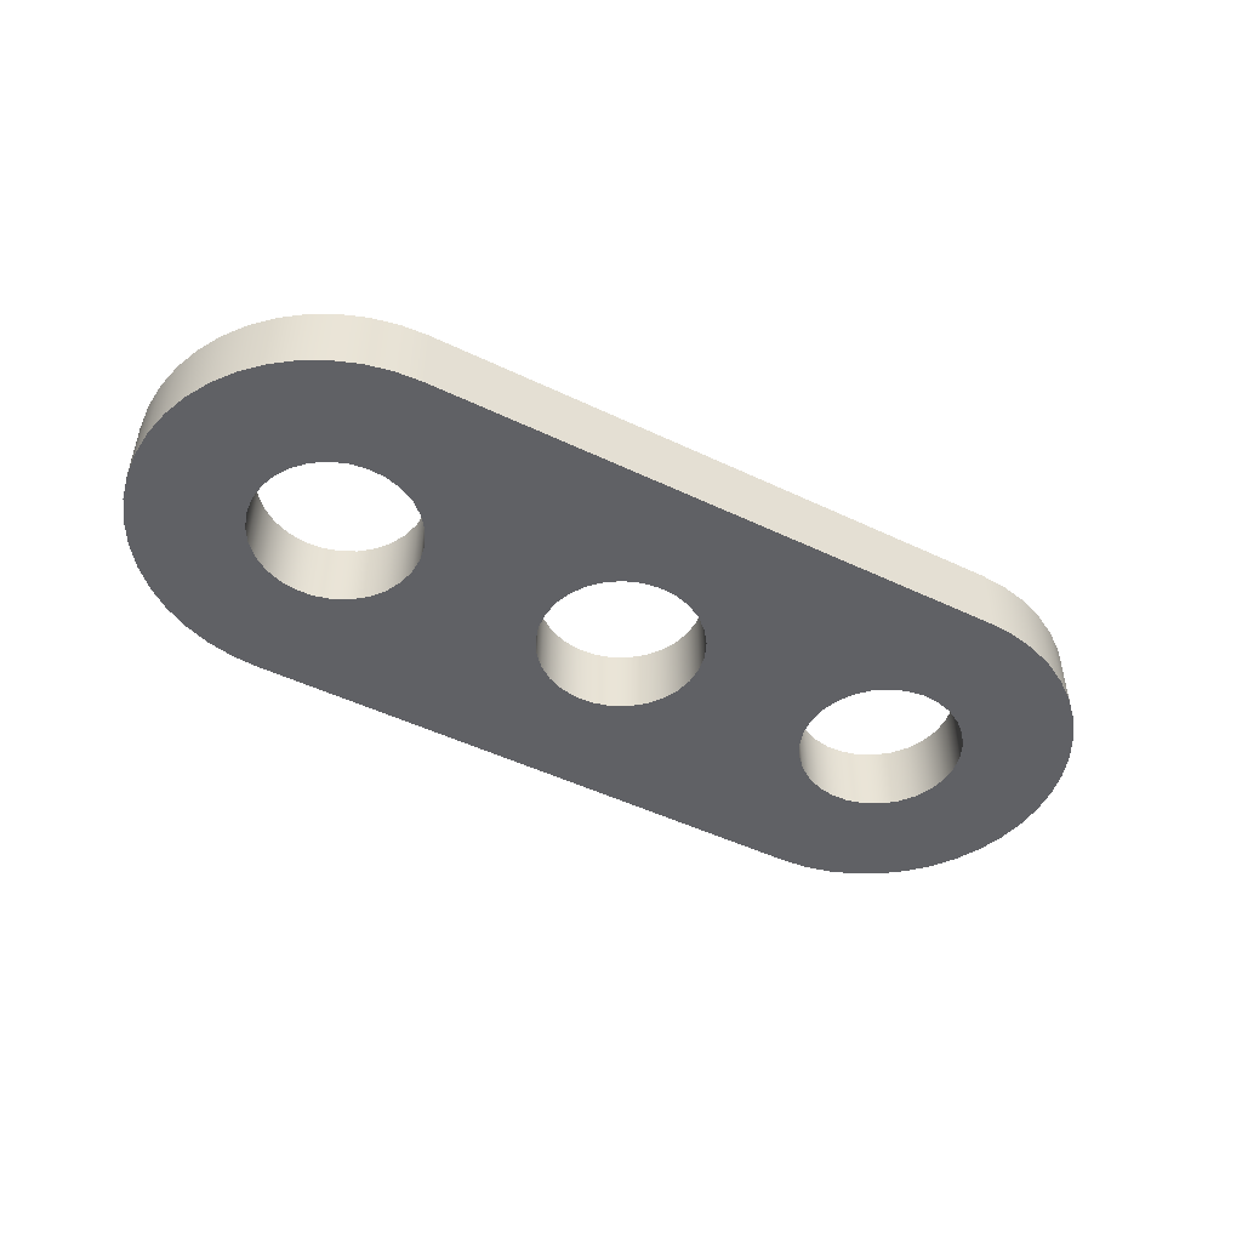
<metadata>
{"format":"obj","ext":"obj","renderer":"f3d","projection":"perspective","resolution":1024,"background":"white","views":[{"elev":-47.7,"azim":-29.2,"up":"+Y"}]}
</metadata>
<code>
v -1.085 0.2 -0.01253
v -1.079 0.2 0.03799
v -1.063 0.2 0.08614
v -1.037 0.2 0.1297
v -1.002 0.2 0.1666
v -0.96 0.2 0.1951
v -0.9128 0.2 0.2139
v -0.8626 0.2 0.2221
v -0.8119 0.2 0.2194
v -0.7629 0.2 0.2058
v -0.718 0.2 0.182
v -0.6793 0.2 0.1491
v -0.6485 0.2 0.1086
v -0.6272 0.2 0.0625
v -0.6163 0.2 0.01288
v -0.6163 0.2 -0.03794
v -0.6272 0.2 -0.08757
v -0.6485 0.2 -0.1337
v -0.6793 0.2 -0.1741
v -0.718 0.2 -0.207
v -0.7629 0.2 -0.2308
v -0.8119 0.2 -0.2444
v -0.8626 0.2 -0.2472
v -0.9128 0.2 -0.239
v -0.96 0.2 -0.2202
v -1.002 0.2 -0.1916
v -1.037 0.2 -0.1547
v -1.063 0.2 -0.1112
v -1.079 0.2 -0.06305
v -1.085 0 -0.01253
v -1.079 0 -0.06305
v -1.063 0 -0.1112
v -1.037 0 -0.1547
v -1.002 0 -0.1916
v -0.96 0 -0.2202
v -0.9128 0 -0.239
v -0.8626 0 -0.2472
v -0.8119 0 -0.2444
v -0.7629 0 -0.2308
v -0.718 0 -0.207
v -0.6793 0 -0.1741
v -0.6485 0 -0.1337
v -0.6272 0 -0.08757
v -0.6163 0 -0.03794
v -0.6163 0 0.01288
v -0.6272 0 0.0625
v -0.6485 0 0.1086
v -0.6793 0 0.1491
v -0.718 0 0.182
v -0.7629 0 0.2058
v -0.8119 0 0.2194
v -0.8626 0 0.2221
v -0.9128 0 0.2139
v -0.96 0 0.1951
v -1.002 0 0.1666
v -1.037 0 0.1297
v -1.063 0 0.08614
v -1.079 0 0.03799
v -1.085 0.2 -0.01253
v -1.085 0 -0.01253
v -0.235 0.2 2.949e-17
v -0.2295 0.2 0.05052
v -0.2133 0.2 0.09867
v -0.1871 0.2 0.1422
v -0.1521 0.2 0.1791
v -0.1101 0.2 0.2076
v -0.06287 0.2 0.2264
v -0.01272 0.2 0.2347
v 0.03802 0.2 0.2319
v 0.08698 0.2 0.2183
v 0.1319 0.2 0.1945
v 0.1706 0.2 0.1616
v 0.2014 0.2 0.1212
v 0.2227 0.2 0.07504
v 0.2336 0.2 0.02541
v 0.2336 0.2 -0.02541
v 0.2227 0.2 -0.07504
v 0.2014 0.2 -0.1212
v 0.1706 0.2 -0.1616
v 0.1319 0.2 -0.1945
v 0.08698 0.2 -0.2183
v 0.03802 0.2 -0.2319
v -0.01272 0.2 -0.2347
v -0.06287 0.2 -0.2264
v -0.1101 0.2 -0.2076
v -0.1521 0.2 -0.1791
v -0.1871 0.2 -0.1422
v -0.2133 0.2 -0.09867
v -0.2295 0.2 -0.05052
v -0.235 0 2.878e-17
v -0.2295 0 -0.05052
v -0.2133 0 -0.09867
v -0.1871 0 -0.1422
v -0.1521 0 -0.1791
v -0.1101 0 -0.2076
v -0.06287 0 -0.2264
v -0.01272 0 -0.2347
v 0.03802 0 -0.2319
v 0.08698 0 -0.2183
v 0.1319 0 -0.1945
v 0.1706 0 -0.1616
v 0.2014 0 -0.1212
v 0.2227 0 -0.07504
v 0.2336 0 -0.02541
v 0.2336 0 0.02541
v 0.2227 0 0.07504
v 0.2014 0 0.1212
v 0.1706 0 0.1616
v 0.1319 0 0.1945
v 0.08698 0 0.2183
v 0.03802 0 0.2319
v -0.01272 0 0.2347
v -0.06287 0 0.2264
v -0.1101 0 0.2076
v -0.1521 0 0.1791
v -0.1871 0 0.1422
v -0.2133 0 0.09867
v -0.2295 0 0.05052
v -0.235 0.2 2.949e-17
v -0.235 0 2.878e-17
v 0.6149 0.2 0.01253
v 0.6204 0.2 0.06305
v 0.6366 0.2 0.1112
v 0.6628 0.2 0.1547
v 0.6978 0.2 0.1916
v 0.7398 0.2 0.2202
v 0.787 0.2 0.239
v 0.8372 0.2 0.2472
v 0.8879 0.2 0.2444
v 0.9369 0.2 0.2308
v 0.9818 0.2 0.207
v 1.021 0.2 0.1741
v 1.051 0.2 0.1337
v 1.073 0.2 0.08757
v 1.084 0.2 0.03794
v 1.084 0.2 -0.01288
v 1.073 0.2 -0.0625
v 1.051 0.2 -0.1086
v 1.021 0.2 -0.1491
v 0.9818 0.2 -0.182
v 0.9369 0.2 -0.2058
v 0.8879 0.2 -0.2194
v 0.8372 0.2 -0.2221
v 0.787 0.2 -0.2139
v 0.7398 0.2 -0.1951
v 0.6978 0.2 -0.1666
v 0.6628 0.2 -0.1297
v 0.6366 0.2 -0.08614
v 0.6204 0.2 -0.03799
v 0.6149 0 0.01253
v 0.6204 0 -0.03799
v 0.6366 0 -0.08614
v 0.6628 0 -0.1297
v 0.6978 0 -0.1666
v 0.7398 0 -0.1951
v 0.787 0 -0.2139
v 0.8372 0 -0.2221
v 0.8879 0 -0.2194
v 0.9369 0 -0.2058
v 0.9818 0 -0.182
v 1.021 0 -0.1491
v 1.051 0 -0.1086
v 1.073 0 -0.0625
v 1.084 0 -0.01288
v 1.084 0 0.03794
v 1.073 0 0.08757
v 1.051 0 0.1337
v 1.021 0 0.1741
v 0.9818 0 0.207
v 0.9369 0 0.2308
v 0.8879 0 0.2444
v 0.8372 0 0.2472
v 0.787 0 0.239
v 0.7398 0 0.2202
v 0.6978 0 0.1916
v 0.6628 0 0.1547
v 0.6366 0 0.1112
v 0.6204 0 0.06305
v 0.6149 0.2 0.01253
v 0.6149 0 0.01253
v -0.858 0 0.5374
v 0.8418 0 0.5625
v 0.8418 0.2 0.5625
v -0.858 0.2 0.5374
v -0.8418 0 -0.5625
v -0.9201 0 -0.558
v -0.9971 0 -0.5425
v -1.071 0 -0.5161
v -1.14 0 -0.4796
v -1.204 0 -0.4335
v -1.26 0 -0.3788
v -1.308 0 -0.3167
v -1.347 0 -0.2484
v -1.375 0 -0.1752
v -1.393 0 -0.09882
v -1.4 0 -0.02064
v -1.395 0 0.05771
v -1.38 0 0.1346
v -1.354 0 0.2085
v -1.317 0 0.278
v -1.271 0 0.3415
v -1.216 0 0.3978
v -1.154 0 0.4457
v -1.086 0 0.4843
v -1.013 0 0.5128
v -0.9362 0 0.5307
v -0.858 0 0.5374
v -0.858 0.2 0.5374
v -0.9362 0.2 0.5307
v -1.013 0.2 0.5128
v -1.086 0.2 0.4843
v -1.154 0.2 0.4457
v -1.216 0.2 0.3978
v -1.271 0.2 0.3415
v -1.317 0.2 0.278
v -1.354 0.2 0.2085
v -1.38 0.2 0.1346
v -1.395 0.2 0.05771
v -1.4 0.2 -0.02064
v -1.393 0.2 -0.09882
v -1.375 0.2 -0.1752
v -1.347 0.2 -0.2484
v -1.308 0.2 -0.3167
v -1.26 0.2 -0.3788
v -1.204 0.2 -0.4335
v -1.14 0.2 -0.4796
v -1.071 0.2 -0.5161
v -0.9971 0.2 -0.5425
v -0.9201 0.2 -0.558
v -0.8418 0.2 -0.5625
v 0.858 0 -0.5374
v -0.8418 0 -0.5625
v -0.8418 0.2 -0.5625
v 0.858 0.2 -0.5374
v 0.8418 0 0.5625
v 0.9201 0 0.558
v 0.9971 0 0.5425
v 1.071 0 0.5161
v 1.14 0 0.4796
v 1.204 0 0.4335
v 1.26 0 0.3788
v 1.308 0 0.3167
v 1.347 0 0.2484
v 1.375 0 0.1752
v 1.393 0 0.09882
v 1.4 0 0.02064
v 1.395 0 -0.05771
v 1.38 0 -0.1346
v 1.354 0 -0.2085
v 1.317 0 -0.278
v 1.271 0 -0.3415
v 1.216 0 -0.3978
v 1.154 0 -0.4457
v 1.086 0 -0.4843
v 1.013 0 -0.5128
v 0.9362 0 -0.5307
v 0.858 0 -0.5374
v 0.858 0.2 -0.5374
v 0.9362 0.2 -0.5307
v 1.013 0.2 -0.5128
v 1.086 0.2 -0.4843
v 1.154 0.2 -0.4457
v 1.216 0.2 -0.3978
v 1.271 0.2 -0.3415
v 1.317 0.2 -0.278
v 1.354 0.2 -0.2085
v 1.38 0.2 -0.1346
v 1.395 0.2 -0.05771
v 1.4 0.2 0.02064
v 1.393 0.2 0.09882
v 1.375 0.2 0.1752
v 1.347 0.2 0.2484
v 1.308 0.2 0.3167
v 1.26 0.2 0.3788
v 1.204 0.2 0.4335
v 1.14 0.2 0.4796
v 1.071 0.2 0.5161
v 0.9971 0.2 0.5425
v 0.9201 0.2 0.558
v 0.8418 0.2 0.5625
v 0.6149 0.2 0.01253
v 0.6204 0.2 -0.03799
v 0.6366 0.2 -0.08614
v 0.6628 0.2 -0.1297
v 0.6978 0.2 -0.1666
v 0.7398 0.2 -0.1951
v 0.787 0.2 -0.2139
v 0.8372 0.2 -0.2221
v 0.8879 0.2 -0.2194
v 0.9369 0.2 -0.2058
v 0.9818 0.2 -0.182
v 1.021 0.2 -0.1491
v 1.051 0.2 -0.1086
v 1.073 0.2 -0.0625
v 1.084 0.2 -0.01288
v 1.084 0.2 0.03794
v 1.073 0.2 0.08757
v 1.051 0.2 0.1337
v 1.021 0.2 0.1741
v 0.9818 0.2 0.207
v 0.9369 0.2 0.2308
v 0.8879 0.2 0.2444
v 0.8372 0.2 0.2472
v 0.787 0.2 0.239
v 0.7398 0.2 0.2202
v 0.6978 0.2 0.1916
v 0.6628 0.2 0.1547
v 0.6366 0.2 0.1112
v 0.6204 0.2 0.06305
v -0.235 0.2 2.949e-17
v -0.2295 0.2 -0.05052
v -0.2133 0.2 -0.09867
v -0.1871 0.2 -0.1422
v -0.1521 0.2 -0.1791
v -0.1101 0.2 -0.2076
v -0.06287 0.2 -0.2264
v -0.01272 0.2 -0.2347
v 0.03802 0.2 -0.2319
v 0.08698 0.2 -0.2183
v 0.1319 0.2 -0.1945
v 0.1706 0.2 -0.1616
v 0.2014 0.2 -0.1212
v 0.2227 0.2 -0.07504
v 0.2336 0.2 -0.02541
v 0.2336 0.2 0.02541
v 0.2227 0.2 0.07504
v 0.2014 0.2 0.1212
v 0.1706 0.2 0.1616
v 0.1319 0.2 0.1945
v 0.08698 0.2 0.2183
v 0.03802 0.2 0.2319
v -0.01272 0.2 0.2347
v -0.06287 0.2 0.2264
v -0.1101 0.2 0.2076
v -0.1521 0.2 0.1791
v -0.1871 0.2 0.1422
v -0.2133 0.2 0.09867
v -0.2295 0.2 0.05052
v -1.085 0.2 -0.01253
v -1.079 0.2 -0.06305
v -1.063 0.2 -0.1112
v -1.037 0.2 -0.1547
v -1.002 0.2 -0.1916
v -0.96 0.2 -0.2202
v -0.9128 0.2 -0.239
v -0.8626 0.2 -0.2472
v -0.8119 0.2 -0.2444
v -0.7629 0.2 -0.2308
v -0.718 0.2 -0.207
v -0.6793 0.2 -0.1741
v -0.6485 0.2 -0.1337
v -0.6272 0.2 -0.08757
v -0.6163 0.2 -0.03794
v -0.6163 0.2 0.01288
v -0.6272 0.2 0.0625
v -0.6485 0.2 0.1086
v -0.6793 0.2 0.1491
v -0.718 0.2 0.182
v -0.7629 0.2 0.2058
v -0.8119 0.2 0.2194
v -0.8626 0.2 0.2221
v -0.9128 0.2 0.2139
v -0.96 0.2 0.1951
v -1.002 0.2 0.1666
v -1.037 0.2 0.1297
v -1.063 0.2 0.08614
v -1.079 0.2 0.03799
v 0.8418 0.2 0.5625
v 0.9201 0.2 0.558
v 0.9971 0.2 0.5425
v 1.071 0.2 0.5161
v 1.14 0.2 0.4796
v 1.204 0.2 0.4335
v 1.26 0.2 0.3788
v 1.308 0.2 0.3167
v 1.347 0.2 0.2484
v 1.375 0.2 0.1752
v 1.393 0.2 0.09882
v 1.4 0.2 0.02064
v 1.395 0.2 -0.05771
v 1.38 0.2 -0.1346
v 1.354 0.2 -0.2085
v 1.317 0.2 -0.278
v 1.271 0.2 -0.3415
v 1.216 0.2 -0.3978
v 1.154 0.2 -0.4457
v 1.086 0.2 -0.4843
v 1.013 0.2 -0.5128
v 0.9362 0.2 -0.5307
v 0.858 0.2 -0.5374
v -0.8418 0.2 -0.5625
v -0.9201 0.2 -0.558
v -0.9971 0.2 -0.5425
v -1.071 0.2 -0.5161
v -1.14 0.2 -0.4796
v -1.204 0.2 -0.4335
v -1.26 0.2 -0.3788
v -1.308 0.2 -0.3167
v -1.347 0.2 -0.2484
v -1.375 0.2 -0.1752
v -1.393 0.2 -0.09882
v -1.4 0.2 -0.02064
v -1.395 0.2 0.05771
v -1.38 0.2 0.1346
v -1.354 0.2 0.2085
v -1.317 0.2 0.278
v -1.271 0.2 0.3415
v -1.216 0.2 0.3978
v -1.154 0.2 0.4457
v -1.086 0.2 0.4843
v -1.013 0.2 0.5128
v -0.9362 0.2 0.5307
v -0.858 0.2 0.5374
v 0.6149 0 0.01253
v 0.6204 0 0.06305
v 0.6366 0 0.1112
v 0.6628 0 0.1547
v 0.6978 0 0.1916
v 0.7398 0 0.2202
v 0.787 0 0.239
v 0.8372 0 0.2472
v 0.8879 0 0.2444
v 0.9369 0 0.2308
v 0.9818 0 0.207
v 1.021 0 0.1741
v 1.051 0 0.1337
v 1.073 0 0.08757
v 1.084 0 0.03794
v 1.084 0 -0.01288
v 1.073 0 -0.0625
v 1.051 0 -0.1086
v 1.021 0 -0.1491
v 0.9818 0 -0.182
v 0.9369 0 -0.2058
v 0.8879 0 -0.2194
v 0.8372 0 -0.2221
v 0.787 0 -0.2139
v 0.7398 0 -0.1951
v 0.6978 0 -0.1666
v 0.6628 0 -0.1297
v 0.6366 0 -0.08614
v 0.6204 0 -0.03799
v -0.235 0 2.878e-17
v -0.2295 0 0.05052
v -0.2133 0 0.09867
v -0.1871 0 0.1422
v -0.1521 0 0.1791
v -0.1101 0 0.2076
v -0.06287 0 0.2264
v -0.01272 0 0.2347
v 0.03802 0 0.2319
v 0.08698 0 0.2183
v 0.1319 0 0.1945
v 0.1706 0 0.1616
v 0.2014 0 0.1212
v 0.2227 0 0.07504
v 0.2336 0 0.02541
v 0.2336 0 -0.02541
v 0.2227 0 -0.07504
v 0.2014 0 -0.1212
v 0.1706 0 -0.1616
v 0.1319 0 -0.1945
v 0.08698 0 -0.2183
v 0.03802 0 -0.2319
v -0.01272 0 -0.2347
v -0.06287 0 -0.2264
v -0.1101 0 -0.2076
v -0.1521 0 -0.1791
v -0.1871 0 -0.1422
v -0.2133 0 -0.09867
v -0.2295 0 -0.05052
v -1.085 0 -0.01253
v -1.079 0 0.03799
v -1.063 0 0.08614
v -1.037 0 0.1297
v -1.002 0 0.1666
v -0.96 0 0.1951
v -0.9128 0 0.2139
v -0.8626 0 0.2221
v -0.8119 0 0.2194
v -0.7629 0 0.2058
v -0.718 0 0.182
v -0.6793 0 0.1491
v -0.6485 0 0.1086
v -0.6272 0 0.0625
v -0.6163 0 0.01288
v -0.6163 0 -0.03794
v -0.6272 0 -0.08757
v -0.6485 0 -0.1337
v -0.6793 0 -0.1741
v -0.718 0 -0.207
v -0.7629 0 -0.2308
v -0.8119 0 -0.2444
v -0.8626 0 -0.2472
v -0.9128 0 -0.239
v -0.96 0 -0.2202
v -1.002 0 -0.1916
v -1.037 0 -0.1547
v -1.063 0 -0.1112
v -1.079 0 -0.06305
v 0.858 0 -0.5374
v 0.9362 0 -0.5307
v 1.013 0 -0.5128
v 1.086 0 -0.4843
v 1.154 0 -0.4457
v 1.216 0 -0.3978
v 1.271 0 -0.3415
v 1.317 0 -0.278
v 1.354 0 -0.2085
v 1.38 0 -0.1346
v 1.395 0 -0.05771
v 1.4 0 0.02064
v 1.393 0 0.09882
v 1.375 0 0.1752
v 1.347 0 0.2484
v 1.308 0 0.3167
v 1.26 0 0.3788
v 1.204 0 0.4335
v 1.14 0 0.4796
v 1.071 0 0.5161
v 0.9971 0 0.5425
v 0.9201 0 0.558
v 0.8418 0 0.5625
v -0.858 0 0.5374
v -0.9362 0 0.5307
v -1.013 0 0.5128
v -1.086 0 0.4843
v -1.154 0 0.4457
v -1.216 0 0.3978
v -1.271 0 0.3415
v -1.317 0 0.278
v -1.354 0 0.2085
v -1.38 0 0.1346
v -1.395 0 0.05771
v -1.4 0 -0.02064
v -1.393 0 -0.09882
v -1.375 0 -0.1752
v -1.347 0 -0.2484
v -1.308 0 -0.3167
v -1.26 0 -0.3788
v -1.204 0 -0.4335
v -1.14 0 -0.4796
v -1.071 0 -0.5161
v -0.9971 0 -0.5425
v -0.9201 0 -0.558
v -0.8418 0 -0.5625
g 1e3a38f6-e2a1-11ea-9a8d-54bf646e7e1f
f 2 58 1
f 1 58 60
f 59 30 29
f 29 30 31
f 29 31 32
f 2 3 58
f 58 3 57
f 57 3 4
f 57 4 56
f 56 4 5
f 56 5 55
f 55 5 6
f 55 6 54
f 54 6 7
f 54 7 53
f 53 7 8
f 53 8 52
f 52 8 9
f 52 9 51
f 51 9 10
f 51 10 50
f 50 10 11
f 50 11 49
f 49 11 12
f 49 12 48
f 48 12 13
f 48 13 47
f 47 13 14
f 47 14 46
f 46 14 15
f 46 15 45
f 45 15 16
f 45 16 44
f 44 16 17
f 44 17 43
f 43 17 18
f 43 18 42
f 42 18 19
f 42 19 41
f 41 19 20
f 41 20 40
f 40 20 21
f 40 21 39
f 39 21 22
f 39 22 38
f 38 22 23
f 38 23 37
f 37 23 24
f 37 24 36
f 36 24 25
f 36 25 35
f 35 25 26
f 35 26 34
f 34 26 27
f 34 27 33
f 33 27 28
f 33 28 32
f 32 28 29
g 1e3eccd8-e2a1-11ea-8b30-54bf646e7e1f
f 62 118 61
f 61 118 120
f 119 90 89
f 89 90 91
f 89 91 92
f 62 63 118
f 118 63 117
f 117 63 64
f 117 64 116
f 116 64 65
f 116 65 115
f 115 65 66
f 115 66 114
f 114 66 67
f 114 67 113
f 113 67 68
f 113 68 112
f 112 68 69
f 112 69 111
f 111 69 70
f 111 70 110
f 110 70 71
f 110 71 109
f 109 71 72
f 109 72 108
f 108 72 73
f 108 73 107
f 107 73 74
f 107 74 106
f 106 74 75
f 106 75 105
f 105 75 76
f 105 76 104
f 104 76 77
f 104 77 103
f 103 77 78
f 103 78 102
f 102 78 79
f 102 79 101
f 101 79 80
f 101 80 100
f 100 80 81
f 100 81 99
f 99 81 82
f 99 82 98
f 98 82 83
f 98 83 97
f 97 83 84
f 97 84 96
f 96 84 85
f 96 85 95
f 95 85 86
f 95 86 94
f 94 86 87
f 94 87 93
f 93 87 88
f 93 88 92
f 92 88 89
g 1e4387b4-e2a1-11ea-88e1-54bf646e7e1f
f 122 178 121
f 121 178 180
f 179 150 149
f 149 150 151
f 149 151 152
f 122 123 178
f 178 123 177
f 177 123 124
f 177 124 176
f 176 124 125
f 176 125 175
f 175 125 126
f 175 126 174
f 174 126 127
f 174 127 173
f 173 127 128
f 173 128 172
f 172 128 129
f 172 129 171
f 171 129 130
f 171 130 170
f 170 130 131
f 170 131 169
f 169 131 132
f 169 132 168
f 168 132 133
f 168 133 167
f 167 133 134
f 167 134 166
f 166 134 135
f 166 135 165
f 165 135 136
f 165 136 164
f 164 136 137
f 164 137 163
f 163 137 138
f 163 138 162
f 162 138 139
f 162 139 161
f 161 139 140
f 161 140 160
f 160 140 141
f 160 141 159
f 159 141 142
f 159 142 158
f 158 142 143
f 158 143 157
f 157 143 144
f 157 144 156
f 156 144 145
f 156 145 155
f 155 145 146
f 155 146 154
f 154 146 147
f 154 147 153
f 153 147 148
f 153 148 152
f 152 148 149
g 1e48429c-e2a1-11ea-84bc-54bf646e7e1f
f 181 182 184
f 184 182 183
g 1e4f2054-e2a1-11ea-aa19-54bf646e7e1f
f 230 185 229
f 229 185 186
f 229 186 228
f 228 186 187
f 228 187 227
f 227 187 188
f 227 188 226
f 226 188 189
f 226 189 225
f 225 189 190
f 225 190 224
f 224 190 191
f 224 191 223
f 223 191 192
f 223 192 222
f 222 192 193
f 222 193 221
f 221 193 194
f 221 194 220
f 220 194 195
f 220 195 219
f 219 195 196
f 219 196 218
f 218 196 197
f 218 197 217
f 217 197 198
f 217 198 216
f 216 198 199
f 216 199 215
f 215 199 200
f 215 200 214
f 214 200 201
f 214 201 213
f 213 201 202
f 213 202 212
f 212 202 203
f 212 203 211
f 211 203 204
f 211 204 210
f 210 204 205
f 210 205 209
f 209 205 206
f 209 206 208
f 208 206 207
g 1e54778a-e2a1-11ea-ba98-54bf646e7e1f
f 231 232 234
f 234 232 233
g 1e678a24-e2a1-11ea-8b1f-54bf646e7e1f
f 280 235 279
f 279 235 236
f 279 236 278
f 278 236 237
f 278 237 277
f 277 237 238
f 277 238 276
f 276 238 239
f 276 239 275
f 275 239 240
f 275 240 274
f 274 240 241
f 274 241 273
f 273 241 242
f 273 242 272
f 272 242 243
f 272 243 271
f 271 243 244
f 271 244 270
f 270 244 245
f 270 245 269
f 269 245 246
f 269 246 268
f 268 246 247
f 268 247 267
f 267 247 248
f 267 248 266
f 266 248 249
f 266 249 265
f 265 249 250
f 265 250 264
f 264 250 251
f 264 251 263
f 263 251 252
f 263 252 262
f 262 252 253
f 262 253 261
f 261 253 254
f 261 254 260
f 260 254 255
f 260 255 259
f 259 255 256
f 259 256 258
f 258 256 257
g 1e6cba26-e2a1-11ea-9097-54bf646e7e1f
f 282 324 281
f 281 324 325
f 281 325 309
f 309 325 326
f 309 326 308
f 308 326 327
f 308 327 307
f 307 327 328
f 307 328 306
f 306 328 329
f 306 329 305
f 305 329 330
f 305 330 368
f 368 330 331
f 368 331 332
f 324 282 323
f 323 282 283
f 323 283 322
f 322 283 284
f 322 284 321
f 321 284 285
f 321 285 320
f 320 285 286
f 320 286 319
f 319 286 390
f 319 390 318
f 318 390 317
f 317 390 391
f 317 391 316
f 316 391 315
f 315 391 348
f 315 348 349
f 286 287 390
f 390 287 288
f 390 288 389
f 389 288 388
f 388 288 289
f 388 289 387
f 387 289 386
f 386 289 385
f 385 289 290
f 385 290 384
f 384 290 291
f 384 291 383
f 383 291 292
f 383 292 382
f 382 292 293
f 382 293 381
f 381 293 294
f 381 294 380
f 380 294 295
f 380 295 379
f 379 295 296
f 379 296 378
f 378 296 297
f 378 297 377
f 377 297 298
f 377 298 376
f 376 298 299
f 376 299 300
f 376 300 375
f 375 300 301
f 375 301 374
f 374 301 373
f 373 301 302
f 373 302 372
f 372 302 371
f 371 302 303
f 371 303 370
f 370 303 369
f 369 303 368
f 368 303 304
f 368 304 305
f 311 353 310
f 310 353 354
f 310 354 338
f 338 354 355
f 338 355 337
f 337 355 356
f 337 356 336
f 336 356 357
f 336 357 335
f 335 357 358
f 335 358 334
f 334 358 359
f 334 359 413
f 413 359 360
f 413 360 361
f 353 311 352
f 352 311 312
f 352 312 351
f 351 312 313
f 351 313 350
f 350 313 314
f 350 314 349
f 349 314 315
f 368 332 413
f 413 332 333
f 413 333 334
f 340 402 339
f 339 402 403
f 339 403 367
f 367 403 366
f 366 403 404
f 366 404 365
f 365 404 405
f 365 405 364
f 364 405 406
f 364 406 363
f 363 406 407
f 363 407 362
f 362 407 408
f 362 408 409
f 402 340 401
f 401 340 341
f 401 341 400
f 400 341 342
f 400 342 399
f 399 342 343
f 399 343 398
f 398 343 344
f 398 344 397
f 397 344 345
f 397 345 396
f 396 345 395
f 395 345 346
f 395 346 394
f 394 346 393
f 393 346 392
f 392 346 391
f 391 346 347
f 391 347 348
f 362 409 361
f 361 409 410
f 361 410 411
f 411 412 361
f 361 412 413
g 1e71c33e-e2a1-11ea-82d8-54bf646e7e1f
f 415 457 414
f 414 457 458
f 414 458 442
f 442 458 459
f 442 459 441
f 441 459 460
f 441 460 440
f 440 460 461
f 440 461 439
f 439 461 462
f 439 462 438
f 438 462 463
f 438 463 501
f 501 463 464
f 501 464 465
f 457 415 456
f 456 415 416
f 456 416 455
f 455 416 417
f 455 417 454
f 454 417 418
f 454 418 453
f 453 418 419
f 453 419 452
f 452 419 523
f 452 523 451
f 451 523 450
f 450 523 524
f 450 524 449
f 449 524 448
f 448 524 481
f 448 481 482
f 419 420 523
f 523 420 421
f 523 421 522
f 522 421 521
f 521 421 520
f 520 421 422
f 520 422 519
f 519 422 518
f 518 422 423
f 518 423 517
f 517 423 516
f 516 423 424
f 516 424 515
f 515 424 425
f 515 425 426
f 515 426 514
f 514 426 427
f 514 427 513
f 513 427 428
f 513 428 512
f 512 428 429
f 512 429 511
f 511 429 430
f 511 430 510
f 510 430 431
f 510 431 509
f 509 431 432
f 509 432 508
f 508 432 433
f 508 433 507
f 507 433 434
f 507 434 506
f 506 434 435
f 506 435 505
f 505 435 504
f 504 435 503
f 503 435 436
f 503 436 502
f 502 436 501
f 501 436 437
f 501 437 438
f 444 486 443
f 443 486 487
f 443 487 471
f 471 487 488
f 471 488 470
f 470 488 489
f 470 489 469
f 469 489 490
f 469 490 468
f 468 490 491
f 468 491 467
f 467 491 492
f 467 492 546
f 546 492 493
f 546 493 494
f 486 444 485
f 485 444 445
f 485 445 484
f 484 445 446
f 484 446 483
f 483 446 447
f 483 447 482
f 482 447 448
f 501 465 546
f 546 465 466
f 546 466 467
f 473 534 472
f 472 534 535
f 472 535 500
f 500 535 536
f 500 536 499
f 499 536 537
f 499 537 498
f 498 537 538
f 498 538 497
f 497 538 539
f 497 539 496
f 496 539 540
f 496 540 495
f 495 540 541
f 495 541 542
f 473 474 534
f 534 474 533
f 533 474 475
f 533 475 532
f 532 475 476
f 532 476 531
f 531 476 477
f 531 477 530
f 530 477 478
f 530 478 529
f 529 478 528
f 528 478 479
f 528 479 527
f 527 479 526
f 526 479 525
f 525 479 524
f 524 479 480
f 524 480 481
f 495 542 494
f 494 542 543
f 494 543 544
f 544 545 494
f 494 545 546

</code>
